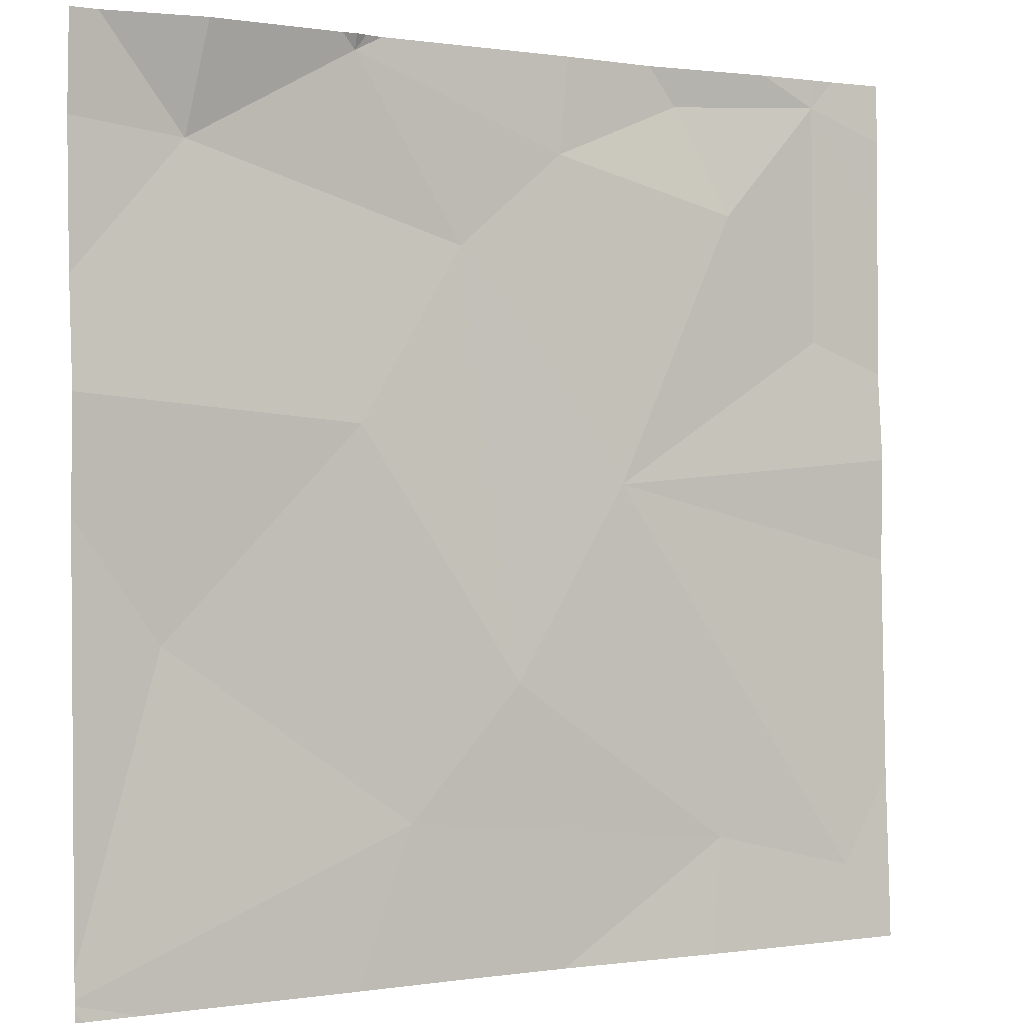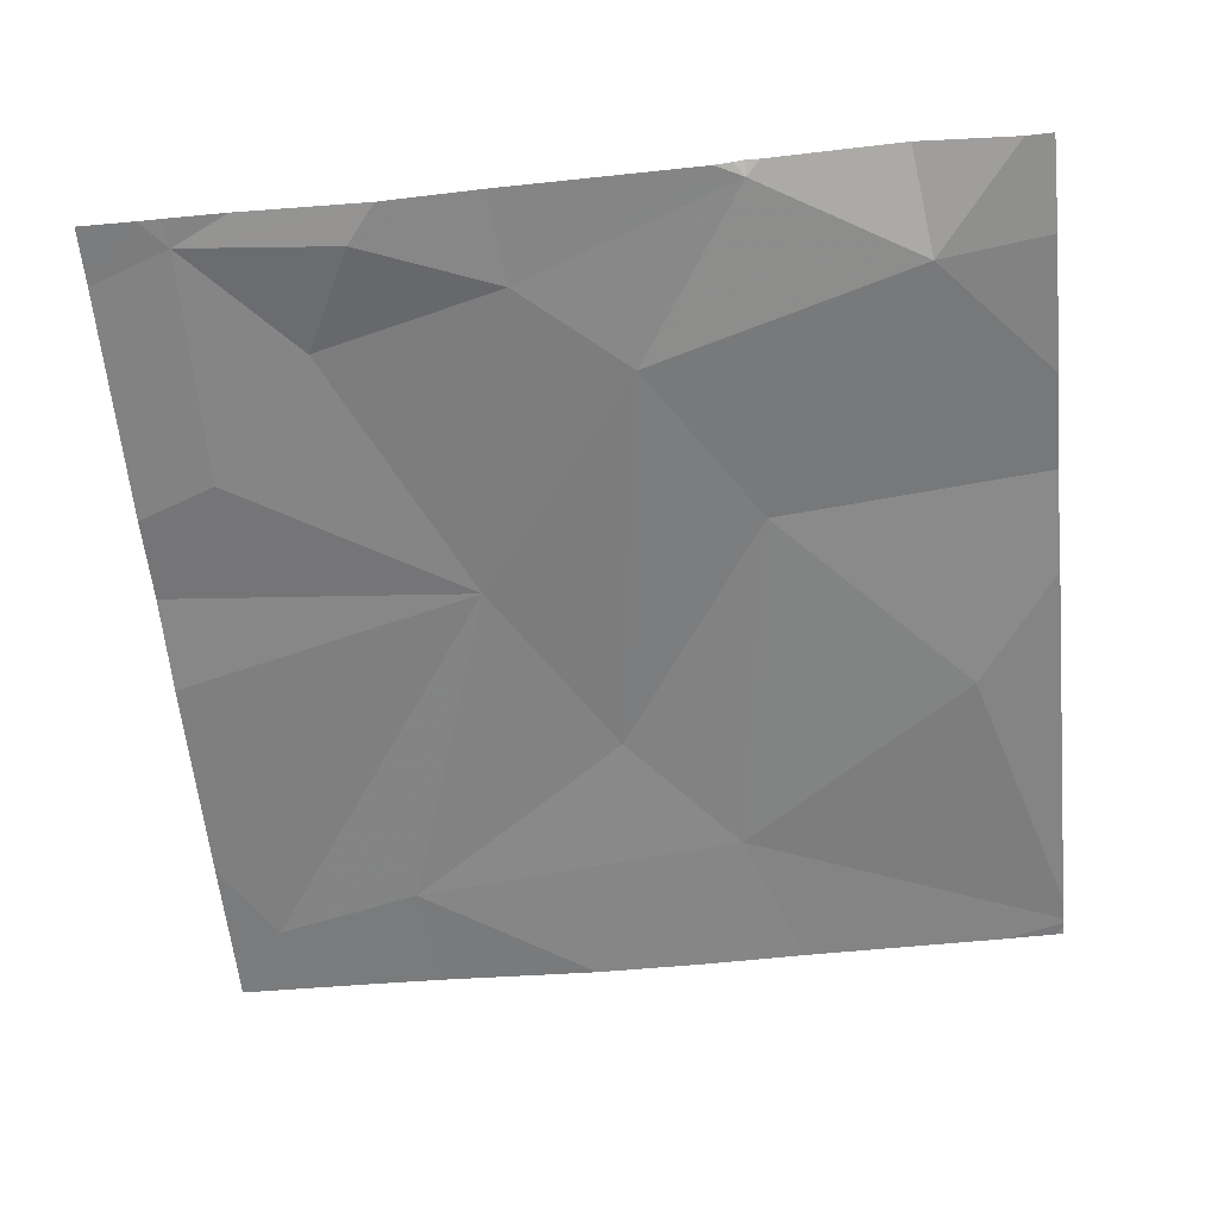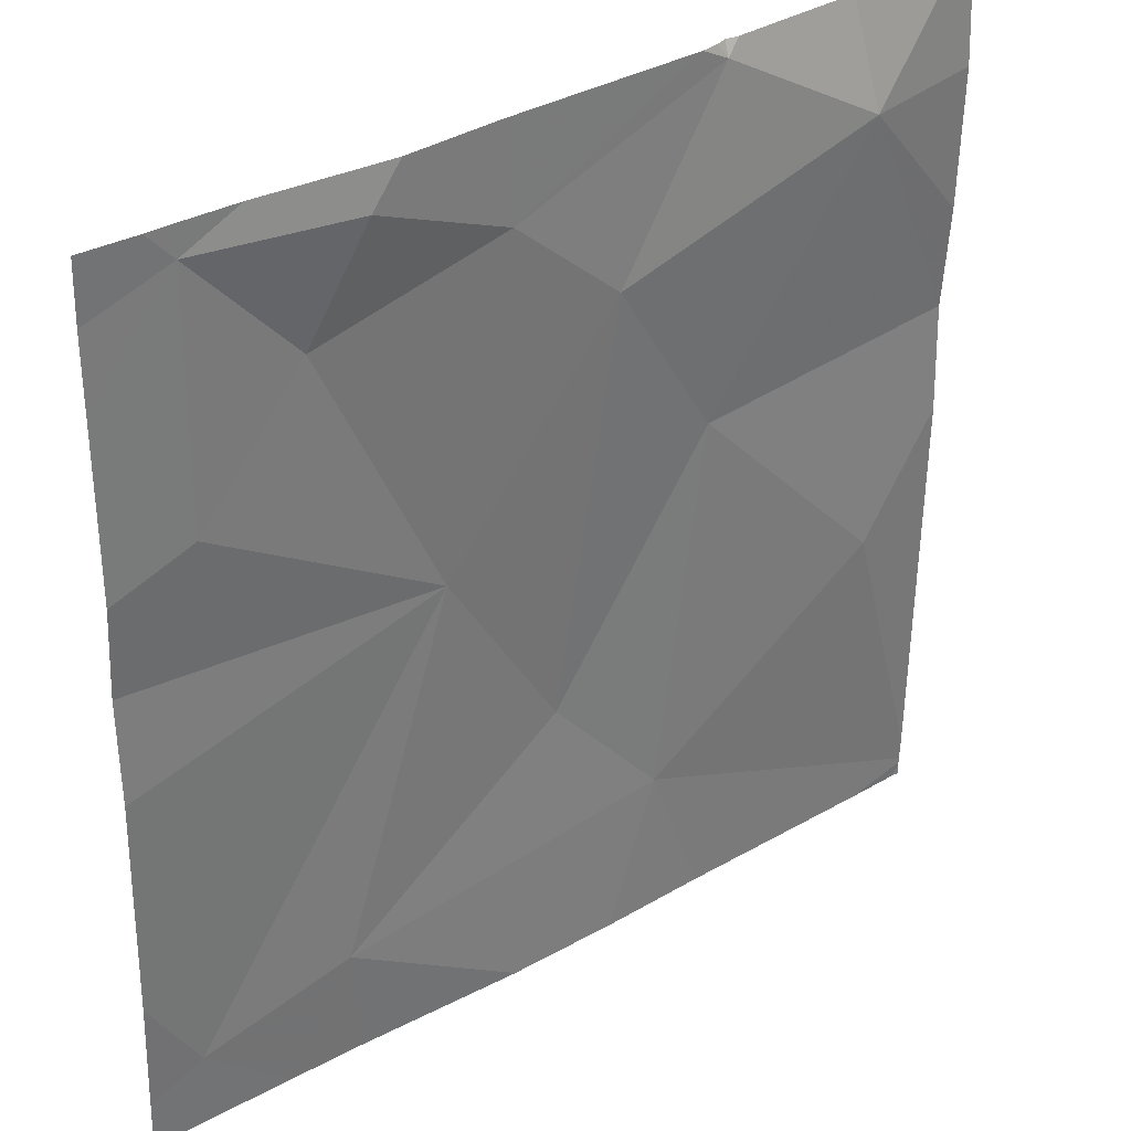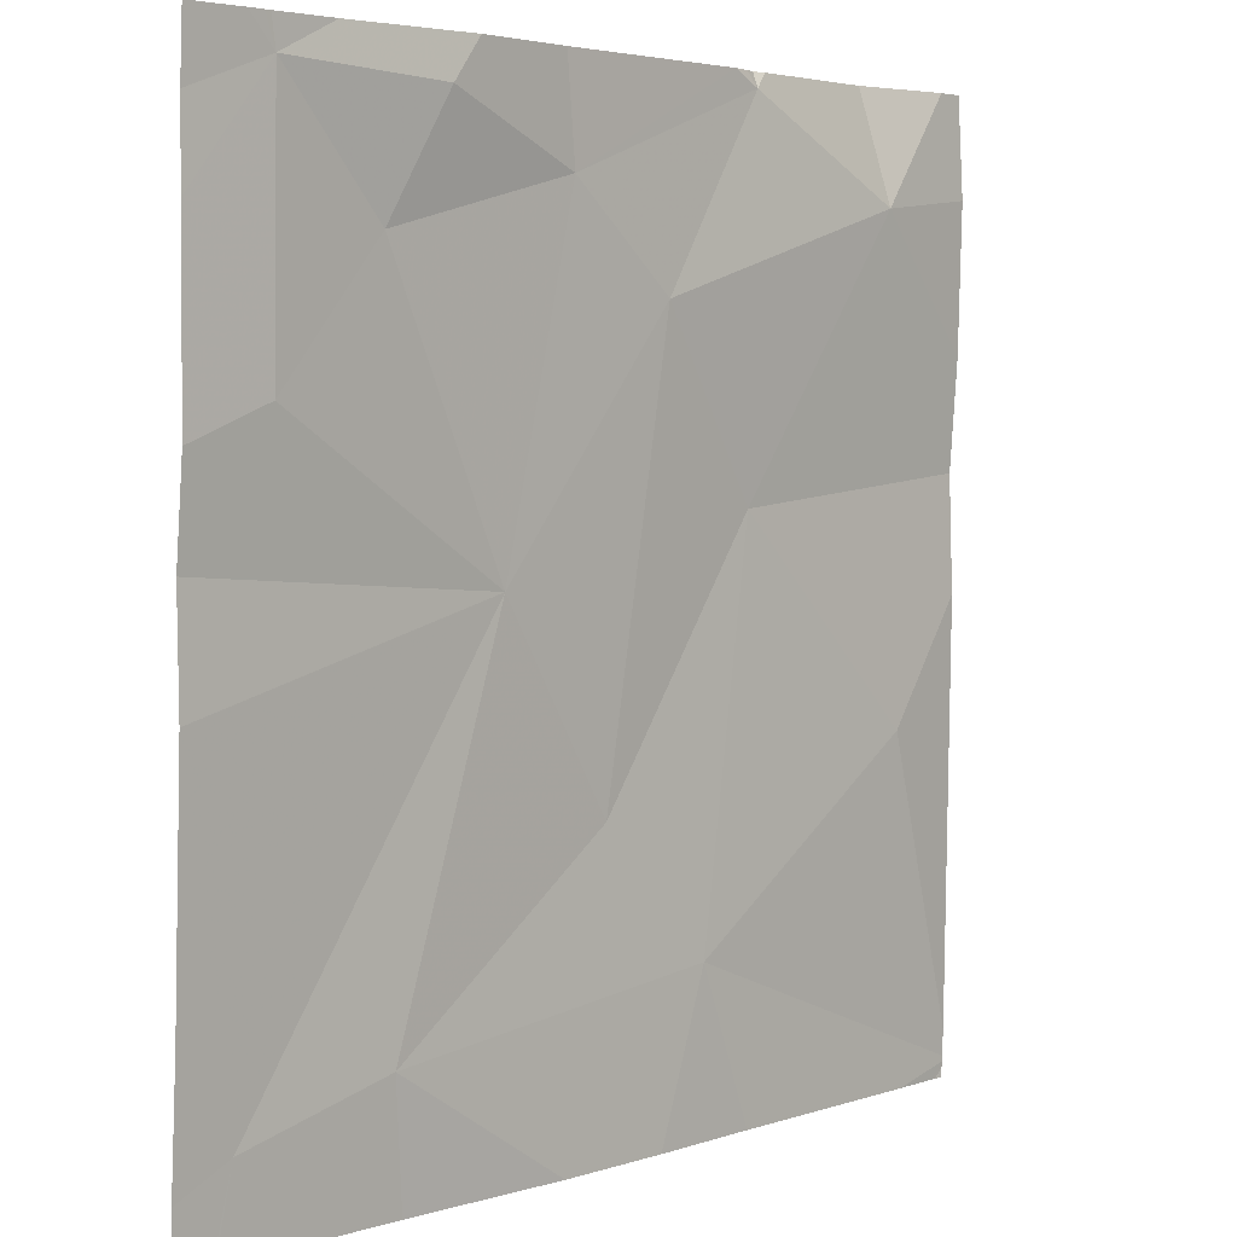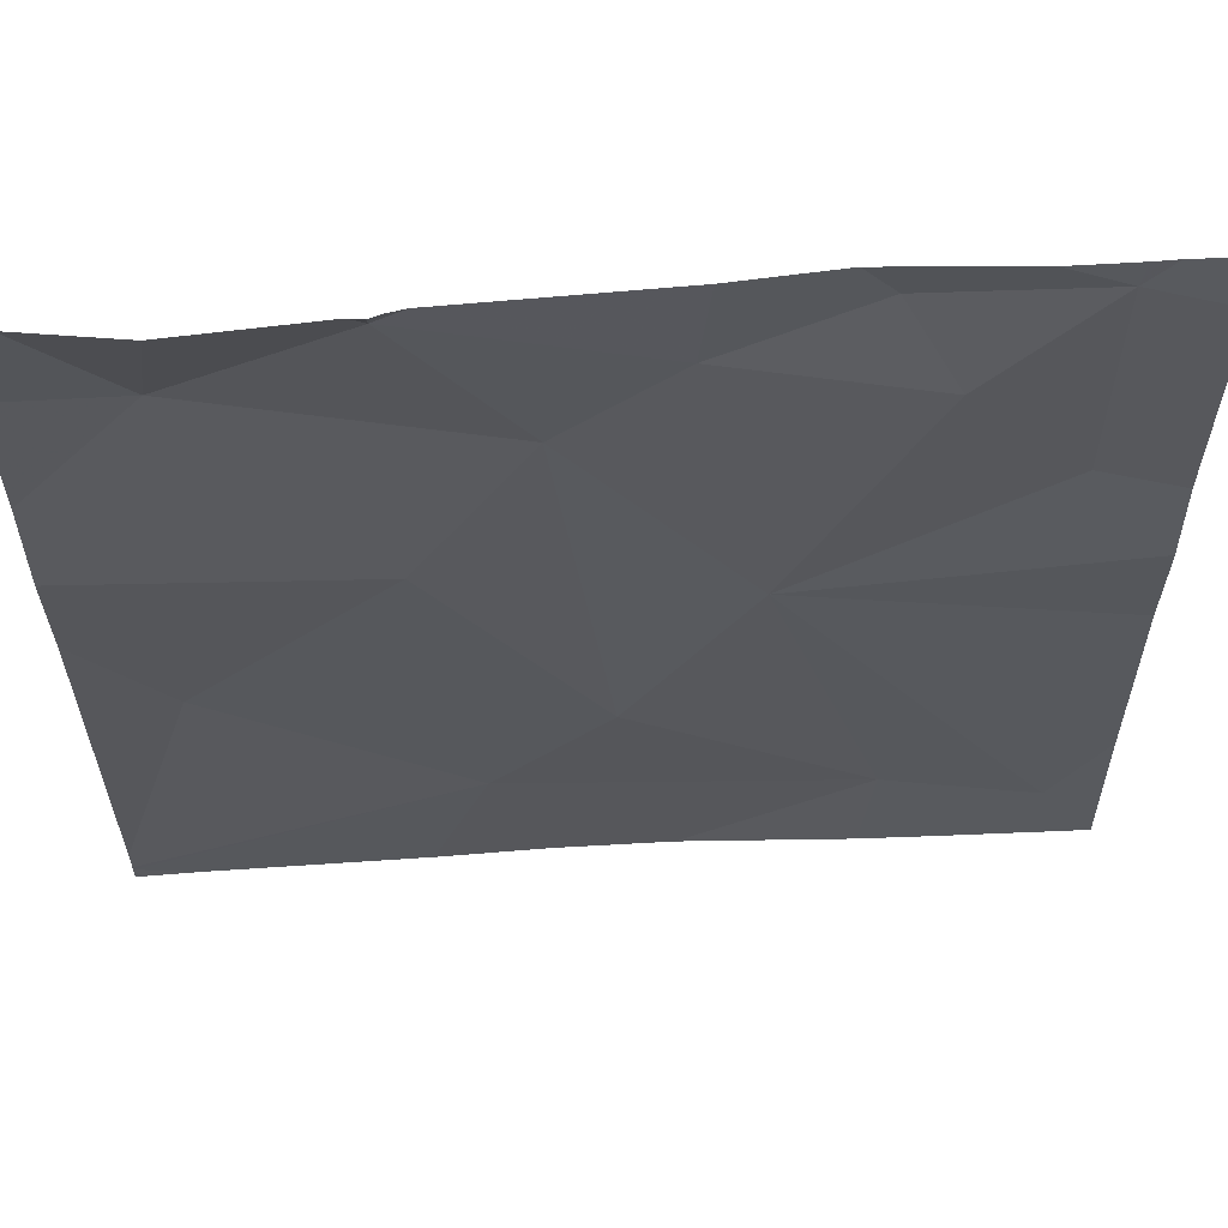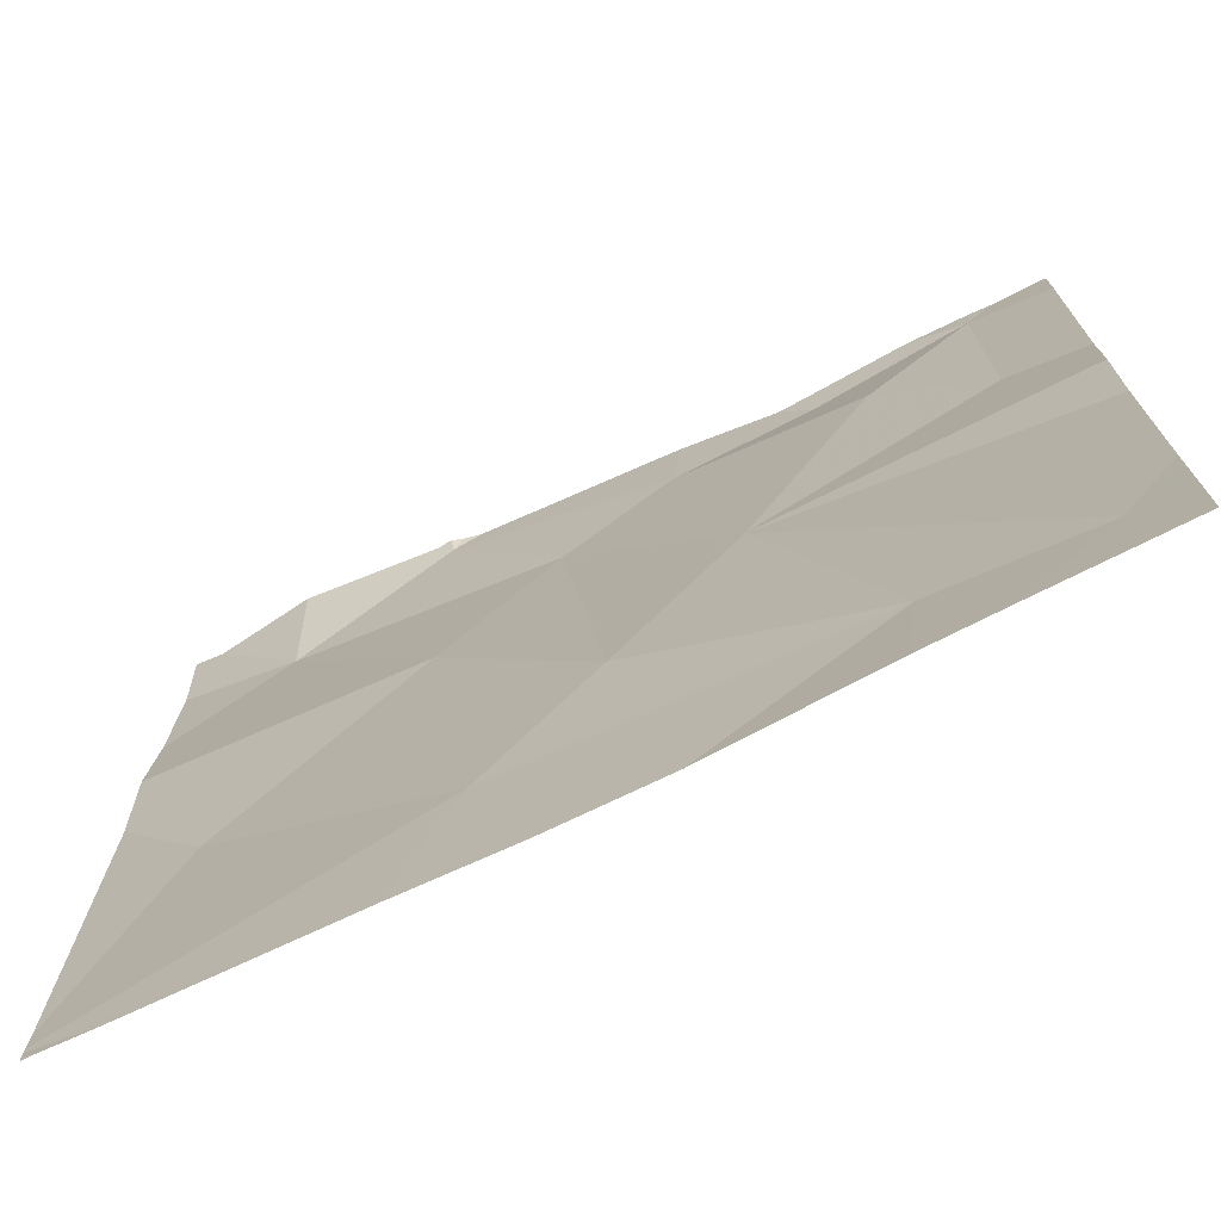
<metadata>
{"format":"obj","ext":"obj","renderer":"f3d","projection":"perspective","resolution":1024,"background":"white","views":[{"elev":0.6,"azim":-29.8,"up":"+Y"},{"elev":-61.6,"azim":-174.4,"up":"+Z"},{"elev":33.5,"azim":142.1,"up":"+Y"},{"elev":4.1,"azim":132.7,"up":"+Y"},{"elev":61.8,"azim":-3.8,"up":"+Y"},{"elev":-72.6,"azim":25.5,"up":"+Y"}]}
</metadata>
<code>
v -126.6 225.9 483.2
v -125.9 225.9 483.2
v -125.9 226.9 483.2
v -125.7 226 483.2
v -126.3 226.9 483.2
v -126.3 226.9 483.2
v -125.8 226.9 483.2
v -125.9 226 483.2
v -126.5 226.9 483.2
v -125.6 226.1 483.2
v -126.2 226.1 483.2
v -125.6 226 483.2
v -125.6 226.3 483.2
v -126 226.4 483.2
v -126.1 225.9 483.2
v -125.7 226.8 483.2
v -126.2 225.9 483.2
v -125.7 225.9 483.2
v -126.1 226.2 483.2
v -126.3 226.5 483.2
v -125.8 226.7 483.2
v -125.7 226.6 483.2
v -126.2 226.7 483.2
v -126.5 226.3 483.2
v -126.5 226.7 483.2
v -125.9 226.8 483.2
v -126.1 226.8 483.2
v -126 226.9 483.2
v -125.8 225.9 483.2
v -126.3 226.8 483.2
v -126.6 225.9 483.2
v -126.6 225.9 483.2
v -125.7 226.9 483.2
v -126.6 226.5 483.2
v -126.6 226.4 483.2
v -126.6 226.6 483.2
v -126.6 226.8 483.2
v -126.6 226 483.2
v -126.6 225.9 483.2
v -125.6 226.8 483.2
v -125.6 226.7 483.2
v -125.6 226.4 483.2
v -125.6 226.5 483.2
v -126.3 225.9 483.2
v -125.7 225.9 483.2
v -126.5 225.9 483.2
v -126.6 225.9 483.2
v -126.6 225.9 483.2
v -125.6 225.9 483.2
v -126.3 226.9 483.2
v -126.3 226.9 483.2
v -126.6 226.9 483.2
v -126.6 226.9 483.2
v -125.7 226.9 483.2
v -125.7 226.9 483.2
v -125.6 226.9 483.2
f 50 30 51
f 45 4 29
f 9 25 30
f 42 14 13
f 15 11 17
f 13 4 10
f 44 11 31
f 11 19 20
f 21 14 22
f 23 20 19
f 14 23 19
f 24 20 34
f 41 16 22
f 20 24 11
f 34 25 36
f 21 26 27
f 14 19 8
f 16 21 22
f 22 14 42
f 41 22 43
f 8 4 14
f 29 8 2
f 17 11 44
f 11 24 38
f 8 19 11
f 31 11 39
f 21 27 14
f 14 27 23
f 25 20 23
f 15 8 11
f 23 27 30
f 28 26 3
f 9 30 50
f 5 27 28
f 26 21 16
f 3 16 7
f 7 16 33
f 30 25 23
f 40 16 41
f 44 31 46
f 31 32 1
f 10 4 12
f 3 26 16
f 34 20 25
f 35 24 34
f 2 8 15
f 36 25 37
f 13 14 4
f 1 32 48
f 37 25 52
f 38 24 35
f 12 4 18
f 39 11 38
f 28 27 26
f 18 4 45
f 43 22 42
f 29 4 8
f 6 30 5
f 55 40 56
f 5 30 27
f 46 31 47
f 47 31 1
f 33 16 54
f 49 12 18
f 51 30 6
f 52 25 9
f 53 37 52
f 54 16 55
f 55 16 40

</code>
